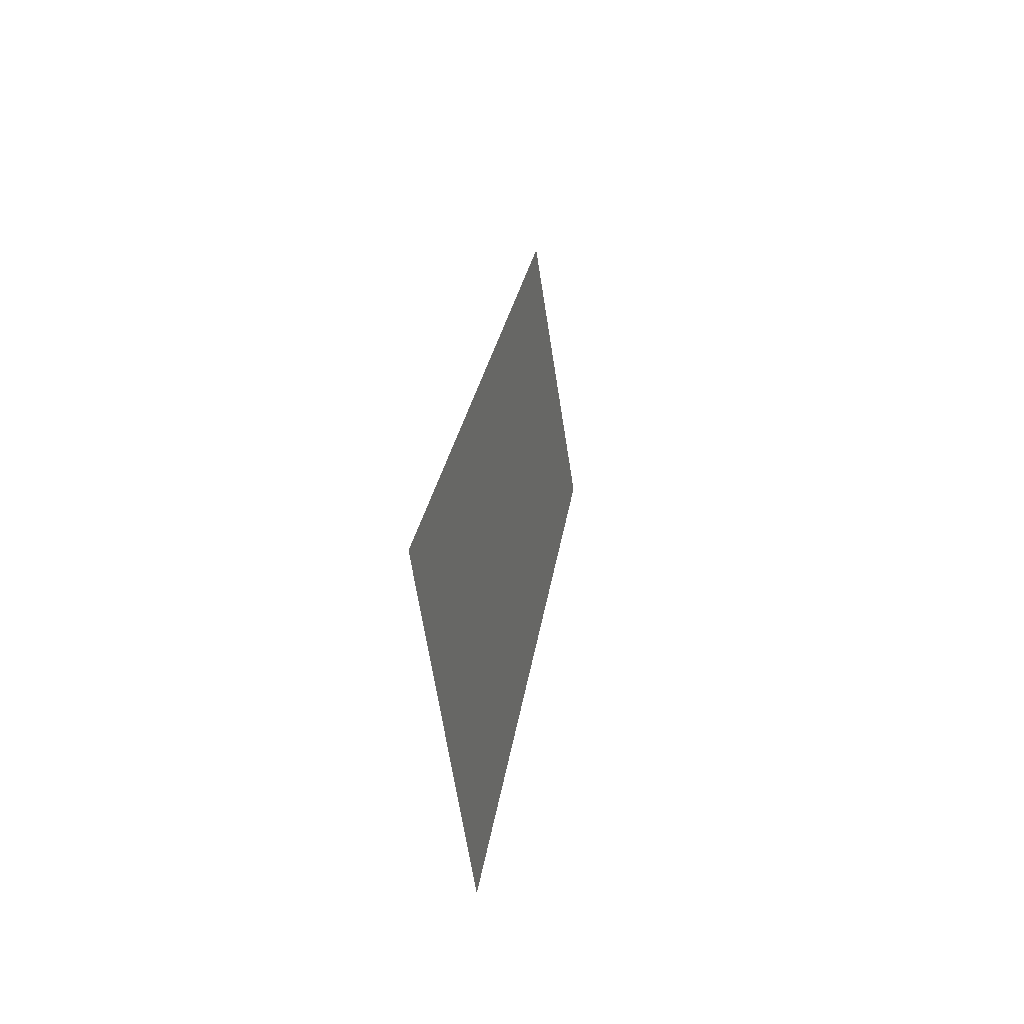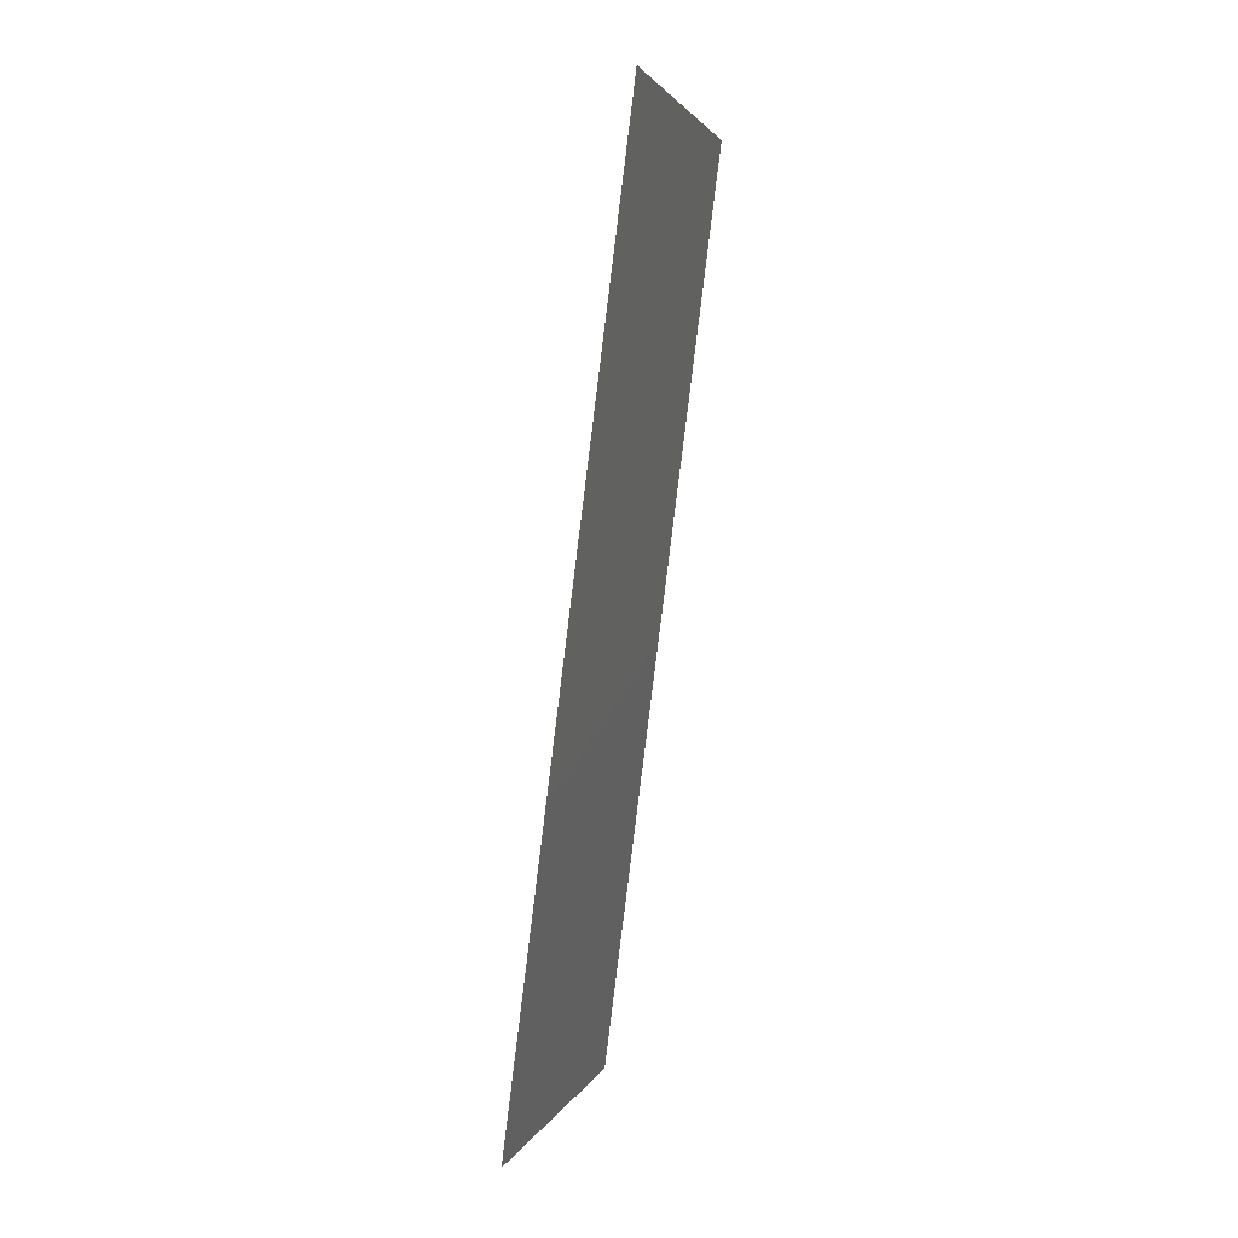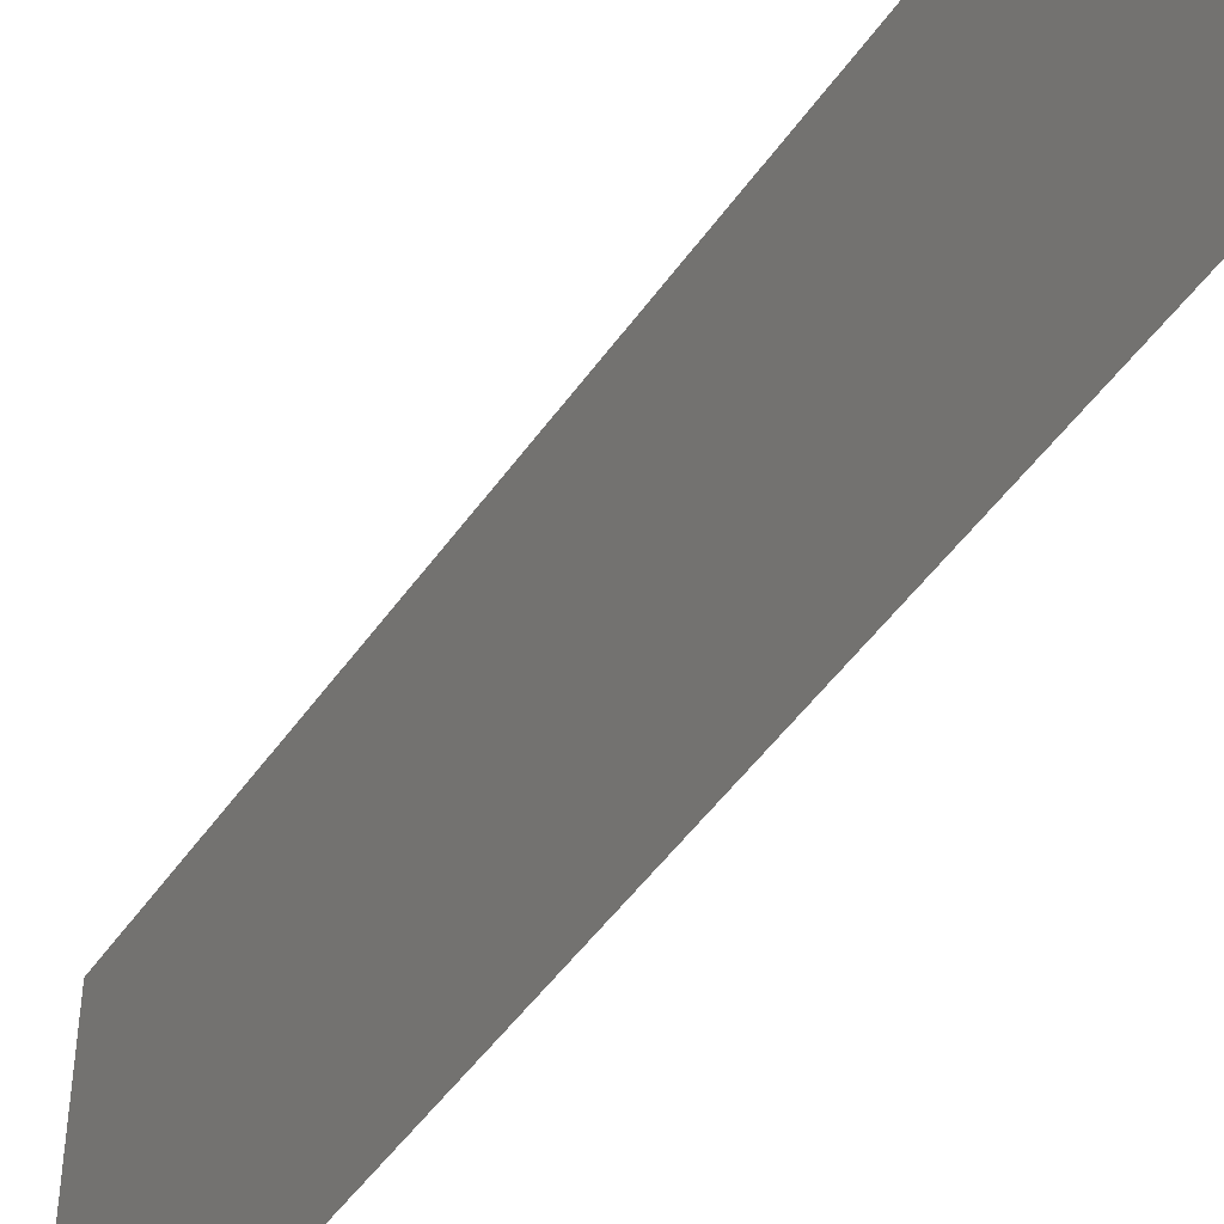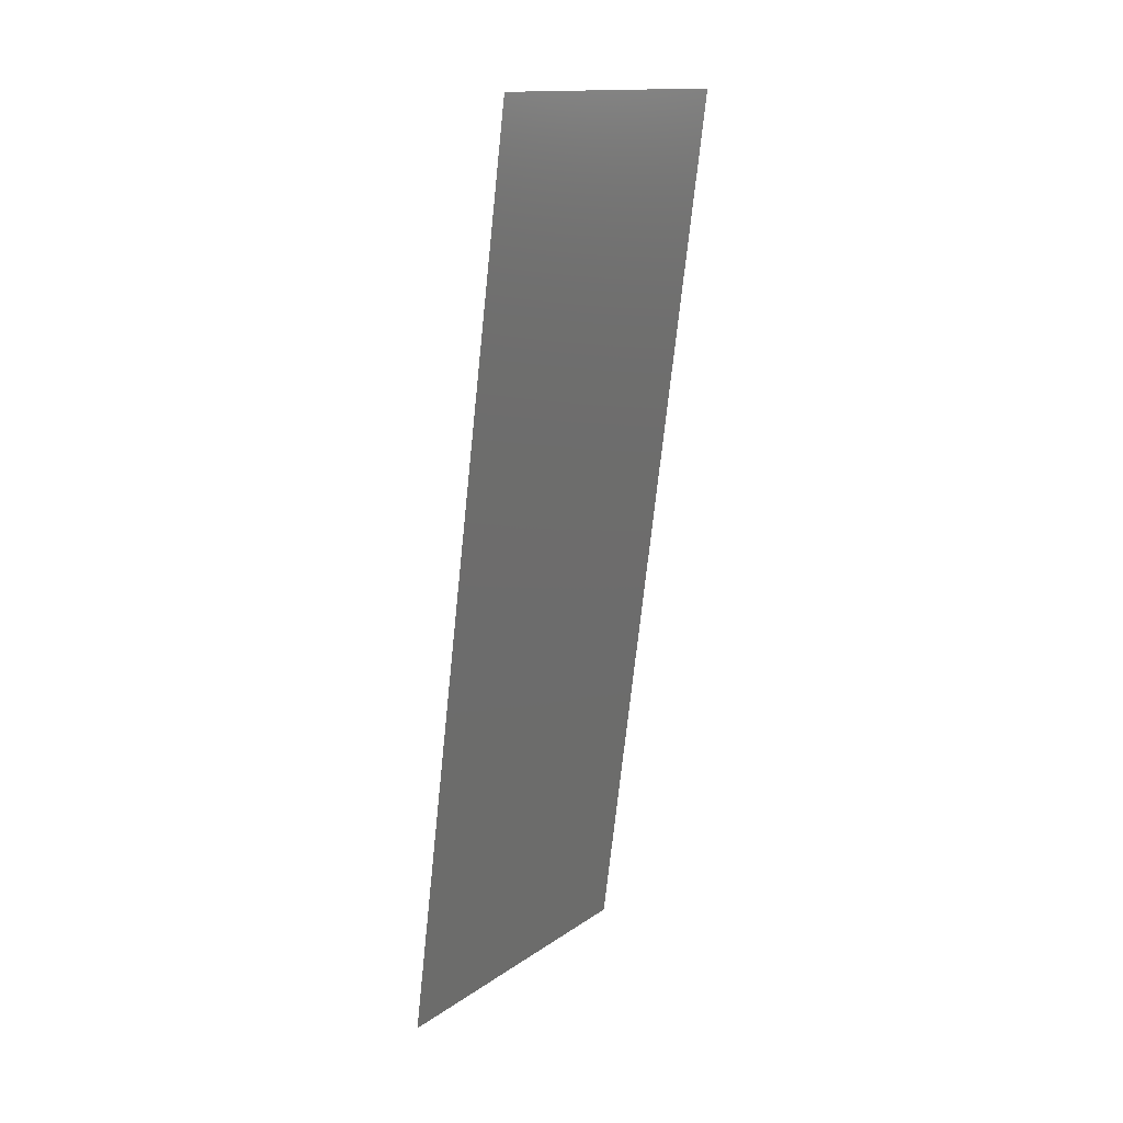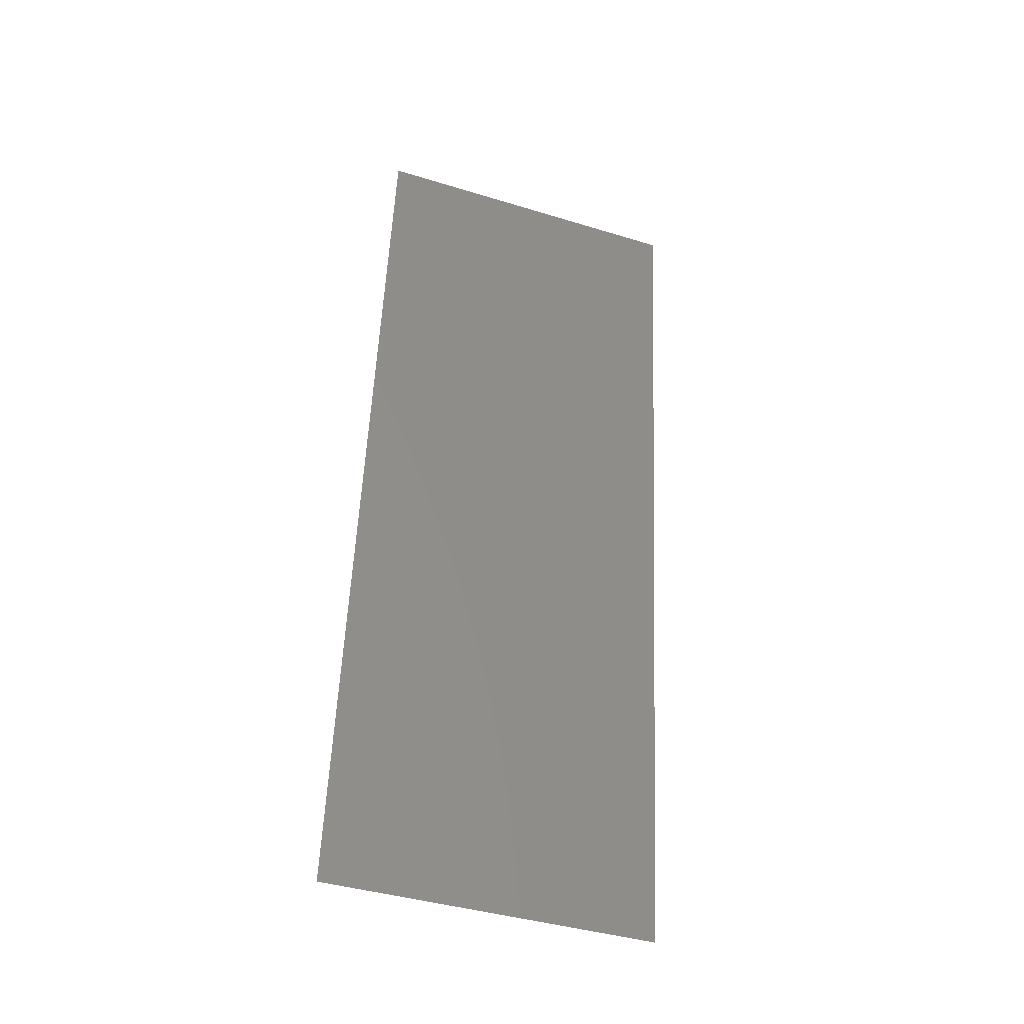
<metadata>
{"format":"stl","ext":"stl","renderer":"f3d","projection":"perspective","resolution":1024,"background":"white","views":[{"elev":-67.2,"azim":9.0,"up":"+Y"},{"elev":2.4,"azim":14.5,"up":"+Y"},{"elev":-48.2,"azim":139.5,"up":"+Z"},{"elev":14.6,"azim":34.8,"up":"+Y"},{"elev":-41.7,"azim":69.8,"up":"+Y"}]}
</metadata>
<code>
# stl→obj: 21 verts, 26 faces
v 0.009385 0.0108 0.02
v 0.009932 0.01505 0.00949
v 0.01077 0.02159 0.02
v 0.01354 0.04319 0
v 0.013 0.03894 0.01036
v 0.01216 0.03239 0
v 0.01146 0.02699 0.009975
v 0.01216 0.03239 0.02
v 0.01493 0.05398 0.01
v 0.01394 0.04631 0.007794
v 0.01493 0.05398 0
v 0.008 0 0.01
v 0.008959 0.007474 0.0123
v 0.008 0 0.02
v 0.01077 0.02159 0
v 0.009385 0.0108 0
v 0.01354 0.04319 0.02
v 0.01415 0.04792 0.0143
v 0.008776 0.006045 0.005692
v 0.01493 0.05398 0.02
v 0.008 0 0
f 1 2 3
f 4 5 6
f 2 7 3
f 3 7 8
f 5 7 6
f 8 7 5
f 9 10 11
f 12 13 14
f 11 10 4
f 14 13 1
f 6 7 15
f 15 7 2
f 15 2 16
f 8 5 17
f 5 18 17
f 2 19 16
f 13 19 2
f 10 18 5
f 4 10 5
f 1 13 2
f 17 18 20
f 16 19 21
f 20 18 9
f 21 19 12
f 9 18 10
f 12 19 13

</code>
